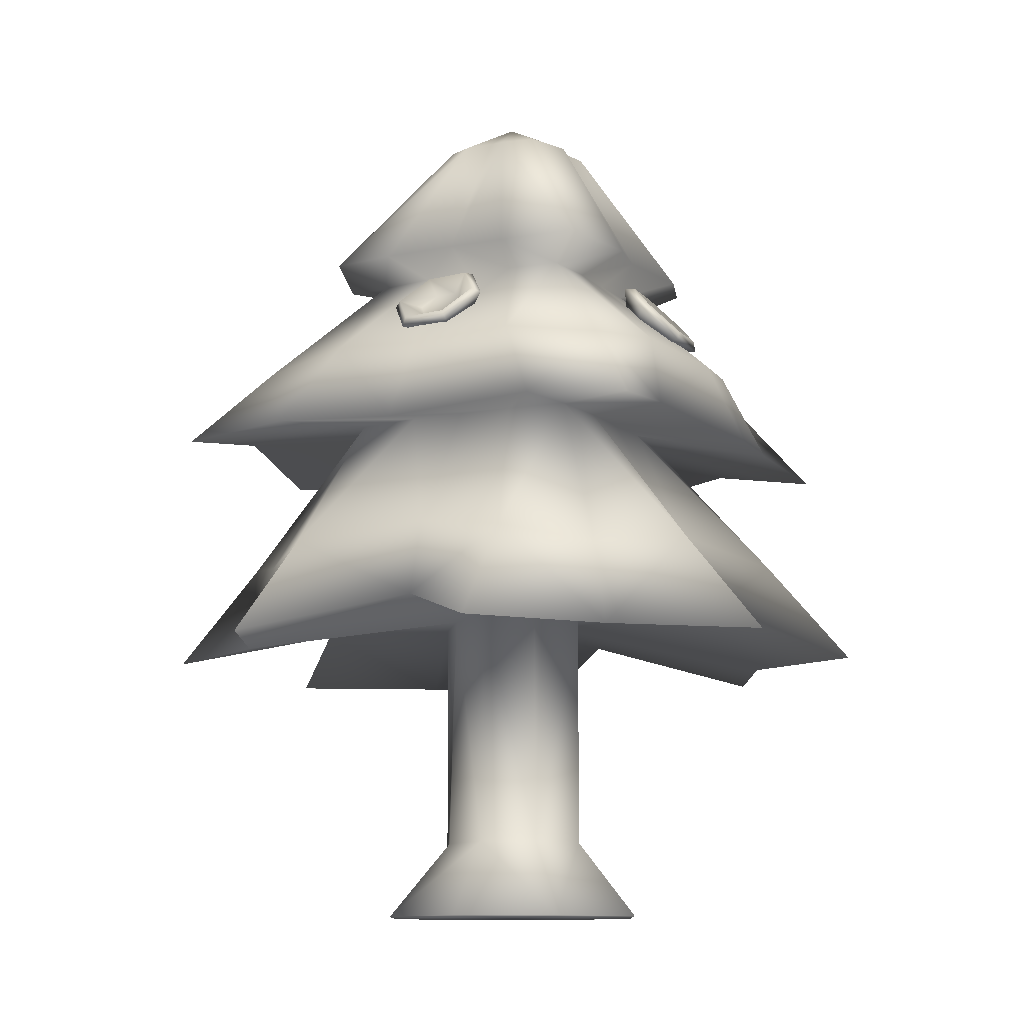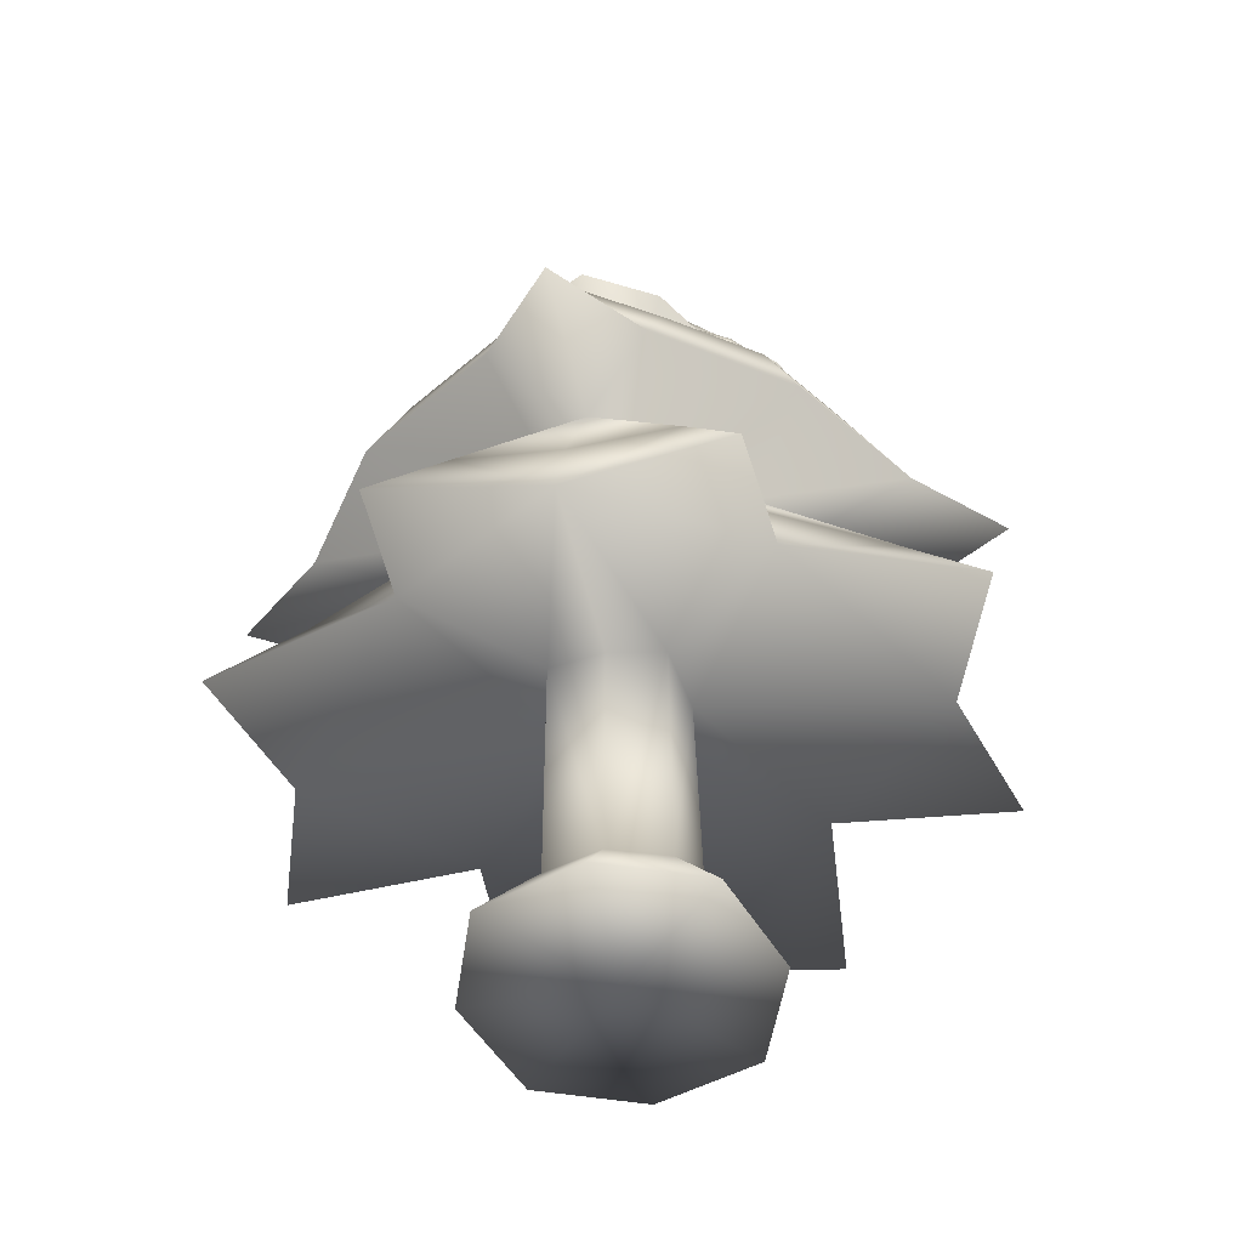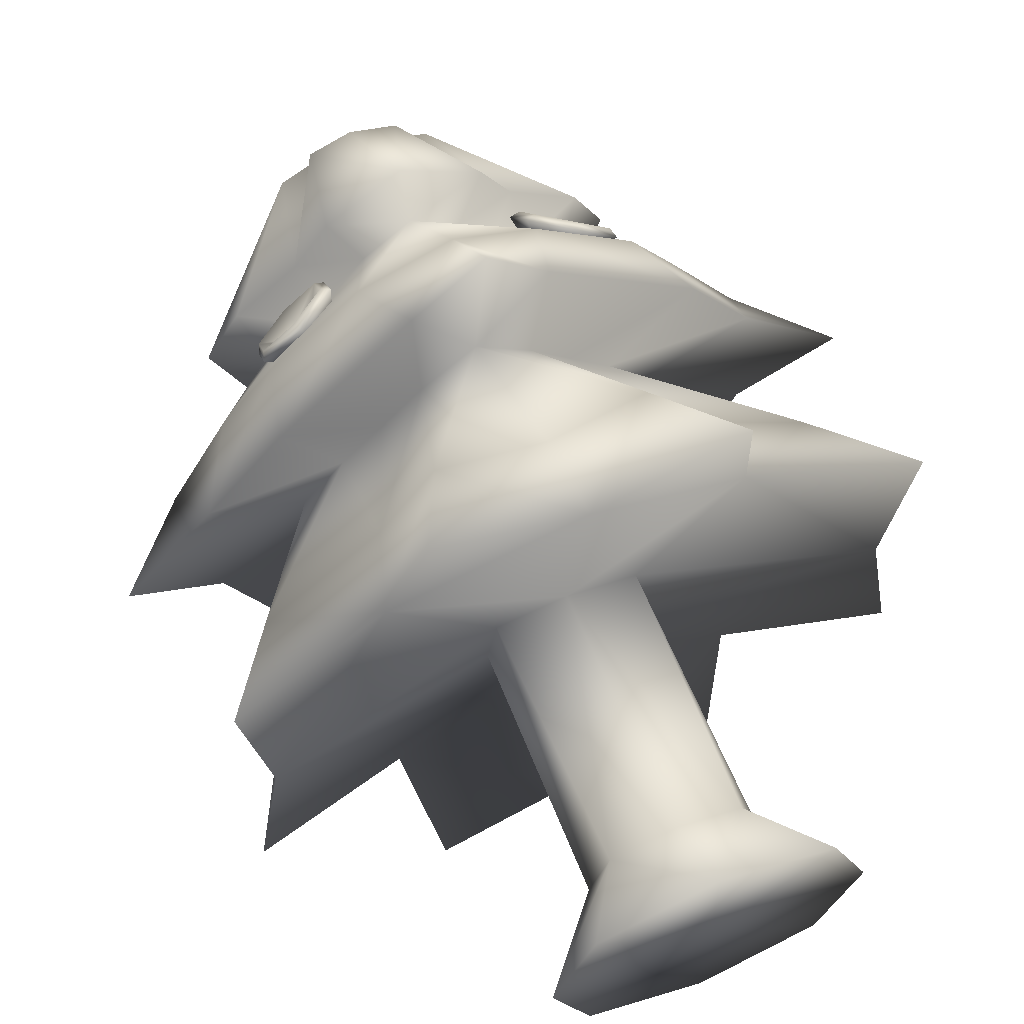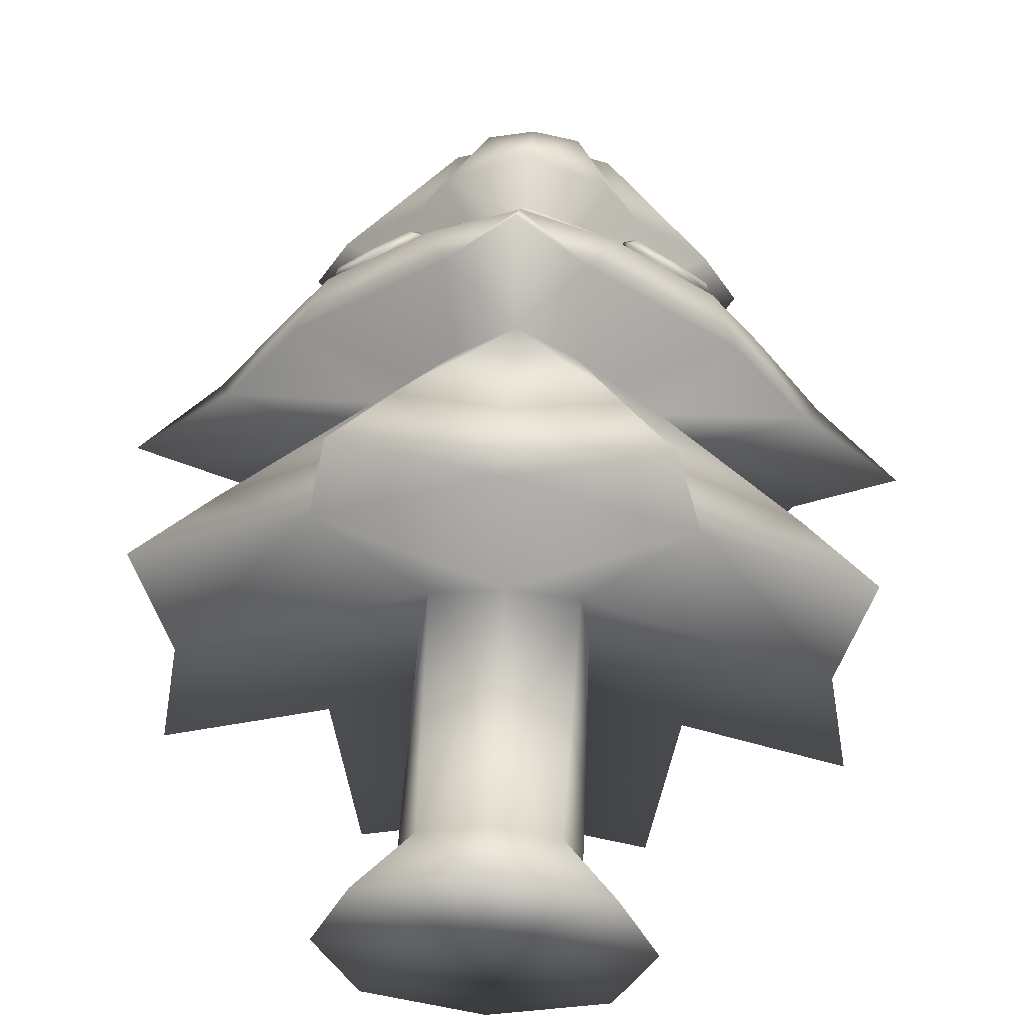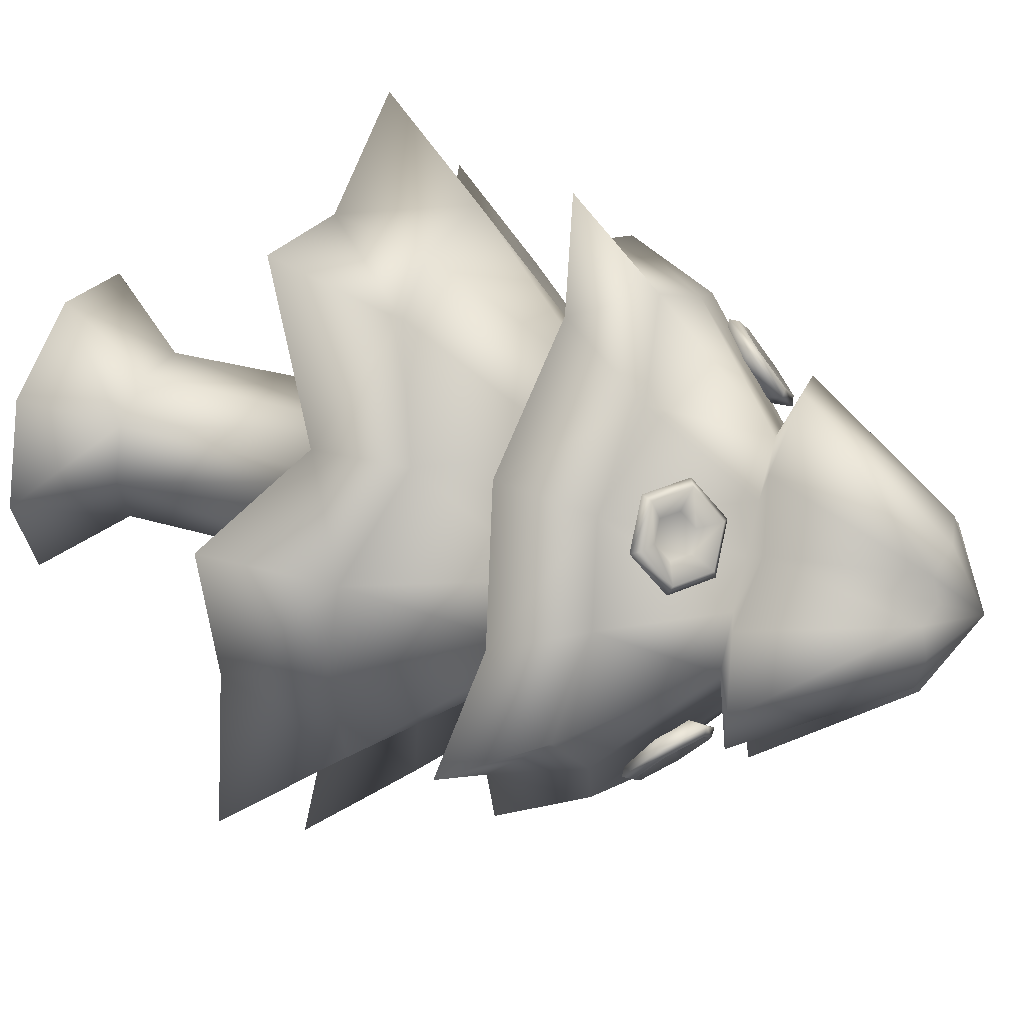
<metadata>
{"format":"obj","ext":"obj","renderer":"f3d","projection":"perspective","resolution":1024,"background":"white","views":[{"elev":-11.0,"azim":-108.2,"up":"+Y"},{"elev":-48.8,"azim":-79.6,"up":"+Y"},{"elev":62.8,"azim":-22.6,"up":"+Z"},{"elev":55.7,"azim":3.0,"up":"+Z"},{"elev":38.8,"azim":109.1,"up":"+Z"}]}
</metadata>
<code>
o Esfera.001
v 0.4466 1.772 0.1596
v 0.581 1.772 0
v 1.199 1.671 0
v 0.8957 1.72 0.2414
v 1.076 0.9292 0.5222
v 0.9902 0.9339 0
v 0.8846 1.226 0
v 0.8724 1.269 0.3339
v 0.9536 1.937 0
v 0.7491 1.986 0.267
v 0.3935 2.306 0.1415
v 0.5101 2.306 0
v 0.6864 2.376 0
v 0.5776 2.35 0.2298
v 0.1602 2.306 0.3781
v 0.2768 2.306 0.2598
v 0.365 2.376 0.349
v 0.2562 2.35 0.5557
v 0.2124 1.72 0.9347
v 0.6561 1.659 0.6577
v 0.586 1.945 0.549
v 0.2856 1.986 0.7372
v 0.4742 0.9292 1.133
v 0.5651 1.069 0.5507
v 0.4773 1.343 0.4884
v 0.3252 1.269 0.8895
v 0.1779 1.772 0.4324
v 0.3123 1.772 0.296
v 0 1.772 0.5688
v 0 1.671 1.209
v 0 0.9339 0.9822
v 0 1.226 0.9024
v 0 1.937 0.9218
v 0 2.306 0.4963
v 0 2.376 0.6749
v -0.4466 1.772 0.1596
v -0.8957 1.72 0.2414
v -1.199 1.671 0
v -0.581 1.772 0
v -1.076 0.9292 0.5222
v -0.8724 1.269 0.3339
v -0.8846 1.226 0
v -0.9902 0.9339 0
v -0.7491 1.986 0.267
v -0.9536 1.937 0
v -0.3935 2.306 0.1415
v -0.5776 2.35 0.2298
v -0.6864 2.376 0
v -0.5101 2.306 0
v -0.1602 2.306 0.3781
v -0.2562 2.35 0.5557
v -0.365 2.376 0.349
v -0.2768 2.306 0.2598
v -0.2124 1.72 0.9347
v -0.2856 1.986 0.7372
v -0.586 1.945 0.549
v -0.6561 1.659 0.6577
v -0.4742 0.9292 1.133
v -0.3252 1.269 0.8895
v -0.4773 1.343 0.4884
v -0.5651 1.069 0.5507
v -0.1779 1.772 0.4324
v -0.3123 1.772 0.296
v 0.4466 1.772 -0.1596
v 0.8957 1.72 -0.2414
v 1.076 0.9292 -0.5222
v 0.8724 1.269 -0.3339
v 0.7491 1.986 -0.267
v 0.3935 2.306 -0.1415
v 0.5776 2.35 -0.2298
v 0.1602 2.306 -0.3781
v 0.2562 2.35 -0.5557
v 0.365 2.376 -0.349
v 0.2768 2.306 -0.2598
v 0.2124 1.72 -0.9347
v 0.2856 1.986 -0.7372
v 0.586 1.945 -0.549
v 0.6561 1.659 -0.6577
v 0.4742 0.9292 -1.133
v 0.3252 1.269 -0.8895
v 0.4773 1.343 -0.4884
v 0.5651 1.069 -0.5507
v 0.1779 1.772 -0.4324
v 0.3123 1.772 -0.296
v 0 1.772 -0.5688
v 0 1.671 -1.209
v 0 0.9339 -0.9822
v 0 1.226 -0.9024
v 0 1.937 -0.9218
v 0 2.306 -0.4963
v 0 2.376 -0.6749
v -0.4466 1.772 -0.1596
v -0.8957 1.72 -0.2414
v -1.076 0.9292 -0.5222
v -0.8724 1.269 -0.3339
v -0.7491 1.986 -0.267
v -0.3935 2.306 -0.1415
v -0.5776 2.35 -0.2298
v -0.1602 2.306 -0.3781
v -0.2768 2.306 -0.2598
v -0.365 2.376 -0.349
v -0.2562 2.35 -0.5557
v -0.2124 1.72 -0.9347
v -0.6561 1.659 -0.6577
v -0.586 1.945 -0.549
v -0.2856 1.986 -0.7372
v -0.4742 0.9292 -1.133
v -0.5651 1.069 -0.5507
v -0.4773 1.343 -0.4884
v -0.3252 1.269 -0.8895
v -0.1779 1.772 -0.4324
v -0.3123 1.772 -0.296
v 0 1.063 0.2134
v 0.2266 1.063 0.1786
v 0 -0.001974 0.4562
v 0 -0.003662 -0
v 0.4942 -0.001974 -0
v 0.3683 -0.001631 0.3325
v 0 0.2587 0.2356
v 0.2075 0.2594 0.1821
v 0.2534 2.861 0
v 0.2529 2.835 0.1201
v 0 2.98 0
v 0 2.861 0.2359
v 0.148 2.835 0.2264
v 0.1485 2.861 0.1296
v 0.2572 1.063 0
v 0.2688 0.2587 0
v 0.5728 2.073 0.4459
v 0.5629 2.167 0.3346
v 0.4906 2.136 0.3627
v 0.4956 2.089 0.4187
v 0.5712 2.152 0.3035
v 0.4348 2.257 0.2913
v 0.4478 2.256 0.3243
v 0.4106 2.178 0.306
v 0.4995 2.11 0.314
v 0.4328 2.181 0.3575
v 0.31 2.252 0.411
v 0.3424 2.251 0.4253
v 0.5829 2.04 0.4354
v 0.5071 2.037 0.3998
v 0.3798 2.178 0.4083
v 0.3848 2.131 0.4643
v 0.4427 2.086 0.4694
v 0.4581 2.035 0.5551
v 0.4258 2.034 0.4777
v 0.3217 2.14 0.5429
v 0.4675 2.068 0.5469
v 0.3523 2.157 0.5366
v 0.337 2.102 0.4698
v 0.3294 2.175 0.3839
v -0.2266 1.063 0.1786
v -0.3683 -0.001631 0.3325
v -0.4942 -0.001974 -0
v -0.2075 0.2594 0.1821
v -0.2529 2.835 0.1201
v -0.2534 2.861 0
v -0.148 2.835 0.2264
v -0.1485 2.861 0.1296
v -0.2572 1.063 0
v -0.2688 0.2587 0
v -0.5728 2.073 0.4459
v -0.4956 2.089 0.4187
v -0.4906 2.136 0.3627
v -0.5629 2.167 0.3346
v -0.5712 2.152 0.3035
v -0.4478 2.256 0.3243
v -0.4348 2.257 0.2913
v -0.4106 2.178 0.306
v -0.4995 2.11 0.314
v -0.4328 2.181 0.3575
v -0.3424 2.251 0.4253
v -0.31 2.252 0.411
v -0.5071 2.037 0.3998
v -0.5829 2.04 0.4354
v -0.4427 2.086 0.4694
v -0.3848 2.131 0.4643
v -0.3798 2.178 0.4083
v -0.4258 2.034 0.4777
v -0.4581 2.035 0.5551
v -0.3217 2.14 0.5429
v -0.3523 2.157 0.5366
v -0.4675 2.068 0.5469
v -0.337 2.102 0.4698
v -0.3294 2.175 0.3839
v 0 1.063 -0.2134
v 0.2266 1.063 -0.1786
v 0 -0.001974 -0.4562
v 0.3683 -0.001631 -0.3325
v 0 0.2587 -0.2356
v 0.2075 0.2594 -0.1821
v 0.2529 2.835 -0.1201
v 0 2.861 -0.2359
v 0.148 2.835 -0.2264
v 0.1485 2.861 -0.1296
v 0.5728 2.073 -0.4459
v 0.4956 2.089 -0.4187
v 0.4906 2.136 -0.3627
v 0.5629 2.167 -0.3346
v 0.5712 2.152 -0.3035
v 0.4478 2.256 -0.3243
v 0.4348 2.257 -0.2913
v 0.4106 2.178 -0.306
v 0.4995 2.11 -0.314
v 0.4328 2.181 -0.3575
v 0.3424 2.251 -0.4253
v 0.31 2.252 -0.411
v 0.5071 2.037 -0.3998
v 0.5829 2.04 -0.4354
v 0.4427 2.086 -0.4694
v 0.3848 2.131 -0.4643
v 0.3798 2.178 -0.4083
v 0.4258 2.034 -0.4777
v 0.4581 2.035 -0.5551
v 0.3217 2.14 -0.5429
v 0.3523 2.157 -0.5366
v 0.4675 2.068 -0.5469
v 0.337 2.102 -0.4698
v 0.3294 2.175 -0.3839
v -0.2266 1.063 -0.1786
v -0.3683 -0.001631 -0.3325
v -0.2075 0.2594 -0.1821
v -0.2529 2.835 -0.1201
v -0.148 2.835 -0.2264
v -0.1485 2.861 -0.1296
v -0.5728 2.073 -0.4459
v -0.5629 2.167 -0.3346
v -0.4906 2.136 -0.3627
v -0.4956 2.089 -0.4187
v -0.5712 2.152 -0.3035
v -0.4348 2.257 -0.2913
v -0.4478 2.256 -0.3243
v -0.4106 2.178 -0.306
v -0.4995 2.11 -0.314
v -0.4328 2.181 -0.3575
v -0.31 2.252 -0.411
v -0.3424 2.251 -0.4253
v -0.5829 2.04 -0.4354
v -0.5071 2.037 -0.3998
v -0.3798 2.178 -0.4083
v -0.3848 2.131 -0.4643
v -0.4427 2.086 -0.4694
v -0.4581 2.035 -0.5551
v -0.4258 2.034 -0.4777
v -0.3217 2.14 -0.5429
v -0.4675 2.068 -0.5469
v -0.3523 2.157 -0.5366
v -0.337 2.102 -0.4698
v -0.3294 2.175 -0.3839
f 24 23 31
f 8 7 2
f 116 117 118
f 120 114 113
f 10 9 12
f 13 121 122
f 121 123 122
f 124 125 123
f 17 126 125
f 21 16 15
f 25 28 27
f 120 119 115
f 26 27 29
f 22 15 34
f 35 18 125
f 125 126 123
f 126 122 123
f 17 14 122
f 21 10 11
f 25 8 1
f 6 5 24
f 128 127 114
f 120 118 117
f 31 61 113
f 41 36 39
f 154 155 116
f 113 153 156
f 44 46 49
f 157 158 48
f 158 157 123
f 124 123 159
f 159 160 52
f 50 53 56
f 62 63 60
f 156 154 115
f 29 62 59
f 34 50 55
f 35 124 159
f 159 123 160
f 160 123 157
f 52 160 157
f 56 53 46
f 60 63 36
f 61 43 153
f 153 161 162
f 155 154 156
f 87 82 187
f 67 64 2
f 190 117 116
f 187 188 192
f 68 69 12
f 193 121 13
f 121 193 123
f 194 123 195
f 195 196 73
f 71 74 77
f 83 84 81
f 192 190 189
f 85 83 80
f 90 71 76
f 91 194 195
f 195 123 196
f 196 123 193
f 73 196 193
f 77 74 69
f 81 84 64
f 82 6 188
f 188 127 128
f 117 190 192
f 108 107 87
f 95 42 39
f 116 155 222
f 223 221 187
f 96 45 49
f 48 158 224
f 158 123 224
f 194 225 123
f 101 226 225
f 105 100 99
f 109 112 111
f 223 191 189
f 110 111 85
f 106 99 90
f 91 102 225
f 225 226 123
f 226 224 123
f 101 98 224
f 105 96 97
f 109 95 92
f 43 94 108
f 162 161 221
f 223 222 155
f 31 113 24
f 114 24 113
f 1 8 2
f 115 116 118
f 119 120 113
f 11 10 12
f 14 13 122
f 18 17 125
f 22 21 15
f 26 25 27
f 118 120 115
f 32 26 29
f 33 22 34
f 124 35 125
f 126 17 122
f 16 21 11
f 28 25 1
f 24 114 6
f 127 6 114
f 120 128 114
f 128 120 117
f 153 113 61
f 31 58 61
f 42 41 39
f 115 154 116
f 119 113 156
f 45 44 49
f 47 157 48
f 51 159 52
f 55 50 56
f 59 62 60
f 119 156 115
f 32 29 59
f 33 34 55
f 51 35 159
f 47 52 157
f 44 56 46
f 41 60 36
f 161 153 43
f 61 40 43
f 156 153 162
f 162 155 156
f 188 187 82
f 87 79 82
f 7 67 2
f 189 190 116
f 191 187 192
f 9 68 12
f 70 193 13
f 72 195 73
f 76 71 77
f 80 83 81
f 191 192 189
f 88 85 80
f 89 90 76
f 72 91 195
f 70 73 193
f 68 77 69
f 67 81 64
f 127 188 6
f 82 66 6
f 192 188 128
f 128 117 192
f 87 187 108
f 221 108 187
f 92 95 39
f 189 116 222
f 191 223 187
f 97 96 49
f 98 48 224
f 102 101 225
f 106 105 99
f 110 109 111
f 222 223 189
f 88 110 85
f 89 106 90
f 194 91 225
f 226 101 224
f 100 105 97
f 112 109 92
f 108 221 43
f 161 43 221
f 223 162 221
f 162 223 155
f 130 131 132
f 133 134 135
f 136 134 133
f 135 138 131
f 134 139 140
f 137 133 141
f 138 144 131
f 141 133 130
f 141 146 147
f 146 149 150
f 150 144 143
f 147 146 148
f 139 148 150
f 152 139 134
f 151 148 139
f 149 129 132
f 141 129 149
f 142 147 152
f 140 143 138
f 150 149 145
f 129 130 132
f 130 133 135
f 137 136 133
f 130 135 131
f 135 134 140
f 142 137 141
f 132 131 144
f 138 143 144
f 144 145 132
f 129 141 130
f 142 141 147
f 148 146 150
f 140 150 143
f 151 147 148
f 140 139 150
f 136 152 134
f 152 151 139
f 145 149 132
f 146 141 149
f 152 136 142
f 137 142 136
f 147 151 152
f 135 140 138
f 144 150 145
f 164 165 166
f 167 166 168
f 171 167 169
f 165 172 168
f 169 168 173
f 171 175 176
f 164 178 165
f 176 163 166
f 180 181 176
f 183 184 181
f 179 178 183
f 180 185 182
f 174 173 183
f 186 170 169
f 185 186 174
f 184 177 164
f 181 184 163
f 186 175 170
f 172 179 173
f 183 178 177
f 163 164 166
f 169 167 168
f 170 171 169
f 166 165 168
f 174 169 173
f 167 171 176
f 172 165 178
f 164 177 178
f 178 179 172
f 167 176 166
f 175 180 176
f 182 183 181
f 173 179 183
f 181 180 182
f 182 174 183
f 174 186 169
f 182 185 174
f 163 184 164
f 176 181 163
f 171 170 175
f 186 185 180
f 180 175 186
f 168 172 173
f 184 183 177
f 198 199 200
f 201 200 202
f 204 205 201
f 199 206 202
f 203 202 207
f 205 209 210
f 198 212 199
f 210 197 200
f 214 215 210
f 217 218 215
f 213 212 217
f 214 219 216
f 208 207 217
f 220 204 203
f 219 220 208
f 218 211 198
f 218 197 210
f 220 209 205
f 206 213 207
f 217 212 211
f 197 198 200
f 203 201 202
f 203 204 201
f 200 199 202
f 208 203 207
f 201 205 210
f 206 199 212
f 198 211 212
f 212 213 206
f 201 210 200
f 209 214 210
f 216 217 215
f 207 213 217
f 215 214 216
f 216 208 217
f 208 220 203
f 216 219 208
f 197 218 198
f 215 218 210
f 205 204 220
f 220 219 214
f 214 209 220
f 202 206 207
f 218 217 211
f 228 229 230
f 231 232 233
f 234 232 231
f 233 236 229
f 232 237 238
f 235 231 239
f 236 242 229
f 239 231 228
f 239 244 245
f 244 247 248
f 248 242 241
f 245 244 246
f 237 246 248
f 250 237 232
f 249 246 237
f 247 227 230
f 239 227 247
f 240 245 250
f 238 241 236
f 248 247 243
f 227 228 230
f 228 231 233
f 235 234 231
f 228 233 229
f 233 232 238
f 240 235 239
f 230 229 242
f 236 241 242
f 242 243 230
f 227 239 228
f 240 239 245
f 246 244 248
f 238 248 241
f 249 245 246
f 238 237 248
f 234 250 232
f 250 249 237
f 243 247 230
f 244 239 247
f 250 234 235
f 235 240 250
f 245 249 250
f 233 238 236
f 242 248 243
f 2 3 4
f 6 7 8
f 4 3 9
f 12 13 14
f 15 16 17
f 20 21 22
f 24 25 26
f 27 28 20
f 29 27 19
f 31 23 26
f 19 22 33
f 34 15 18
f 11 14 17
f 4 10 21
f 24 5 8
f 1 4 20
f 37 38 39
f 41 42 43
f 37 44 45
f 47 48 49
f 50 51 52
f 55 56 57
f 59 60 61
f 62 54 57
f 29 30 54
f 31 32 59
f 33 55 54
f 34 35 51
f 52 47 46
f 56 44 37
f 61 60 41
f 57 37 36
f 65 3 2
f 67 7 6
f 65 68 9
f 70 13 12
f 71 72 73
f 76 77 78
f 80 81 82
f 83 75 78
f 85 86 75
f 87 88 80
f 89 76 75
f 90 91 72
f 73 70 69
f 77 68 65
f 82 81 67
f 78 65 64
f 39 38 93
f 43 42 95
f 93 38 45
f 49 48 98
f 99 100 101
f 104 105 106
f 108 109 110
f 111 112 104
f 85 111 103
f 87 107 110
f 103 106 89
f 90 99 102
f 97 98 101
f 93 96 105
f 108 94 95
f 92 93 104
f 1 2 4
f 5 6 8
f 10 4 9
f 11 12 14
f 18 15 17
f 19 20 22
f 23 24 26
f 19 27 20
f 30 29 19
f 32 31 26
f 30 19 33
f 35 34 18
f 16 11 17
f 20 4 21
f 25 24 8
f 28 1 20
f 36 37 39
f 40 41 43
f 38 37 45
f 46 47 49
f 53 50 52
f 54 55 57
f 58 59 61
f 63 62 57
f 62 29 54
f 58 31 59
f 30 33 54
f 50 34 51
f 53 52 46
f 57 56 37
f 40 61 41
f 63 57 36
f 64 65 2
f 66 67 6
f 3 65 9
f 69 70 12
f 74 71 73
f 75 76 78
f 79 80 82
f 84 83 78
f 83 85 75
f 79 87 80
f 86 89 75
f 71 90 72
f 74 73 69
f 78 77 65
f 66 82 67
f 84 78 64
f 92 39 93
f 94 43 95
f 96 93 45
f 97 49 98
f 102 99 101
f 103 104 106
f 107 108 110
f 103 111 104
f 86 85 103
f 88 87 110
f 86 103 89
f 91 90 102
f 100 97 101
f 104 93 105
f 109 108 95
f 112 92 104

</code>
